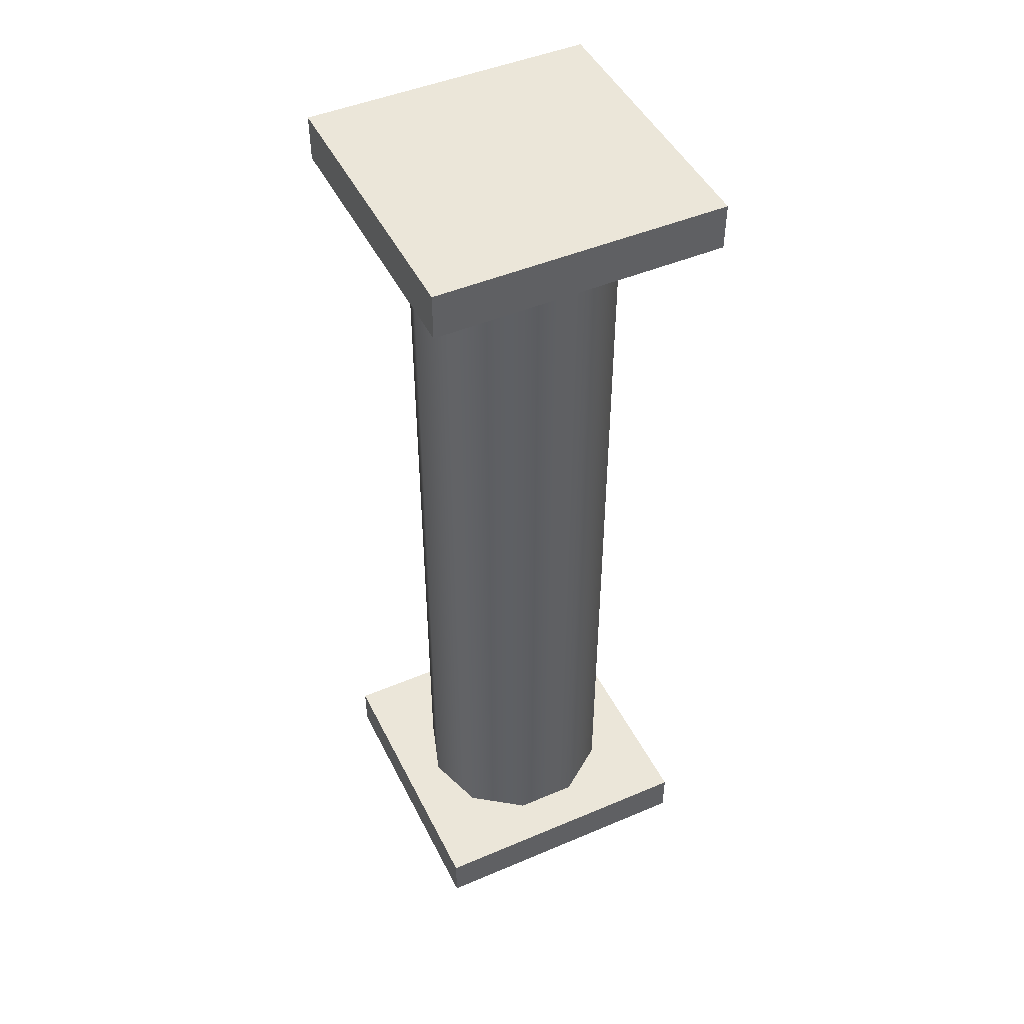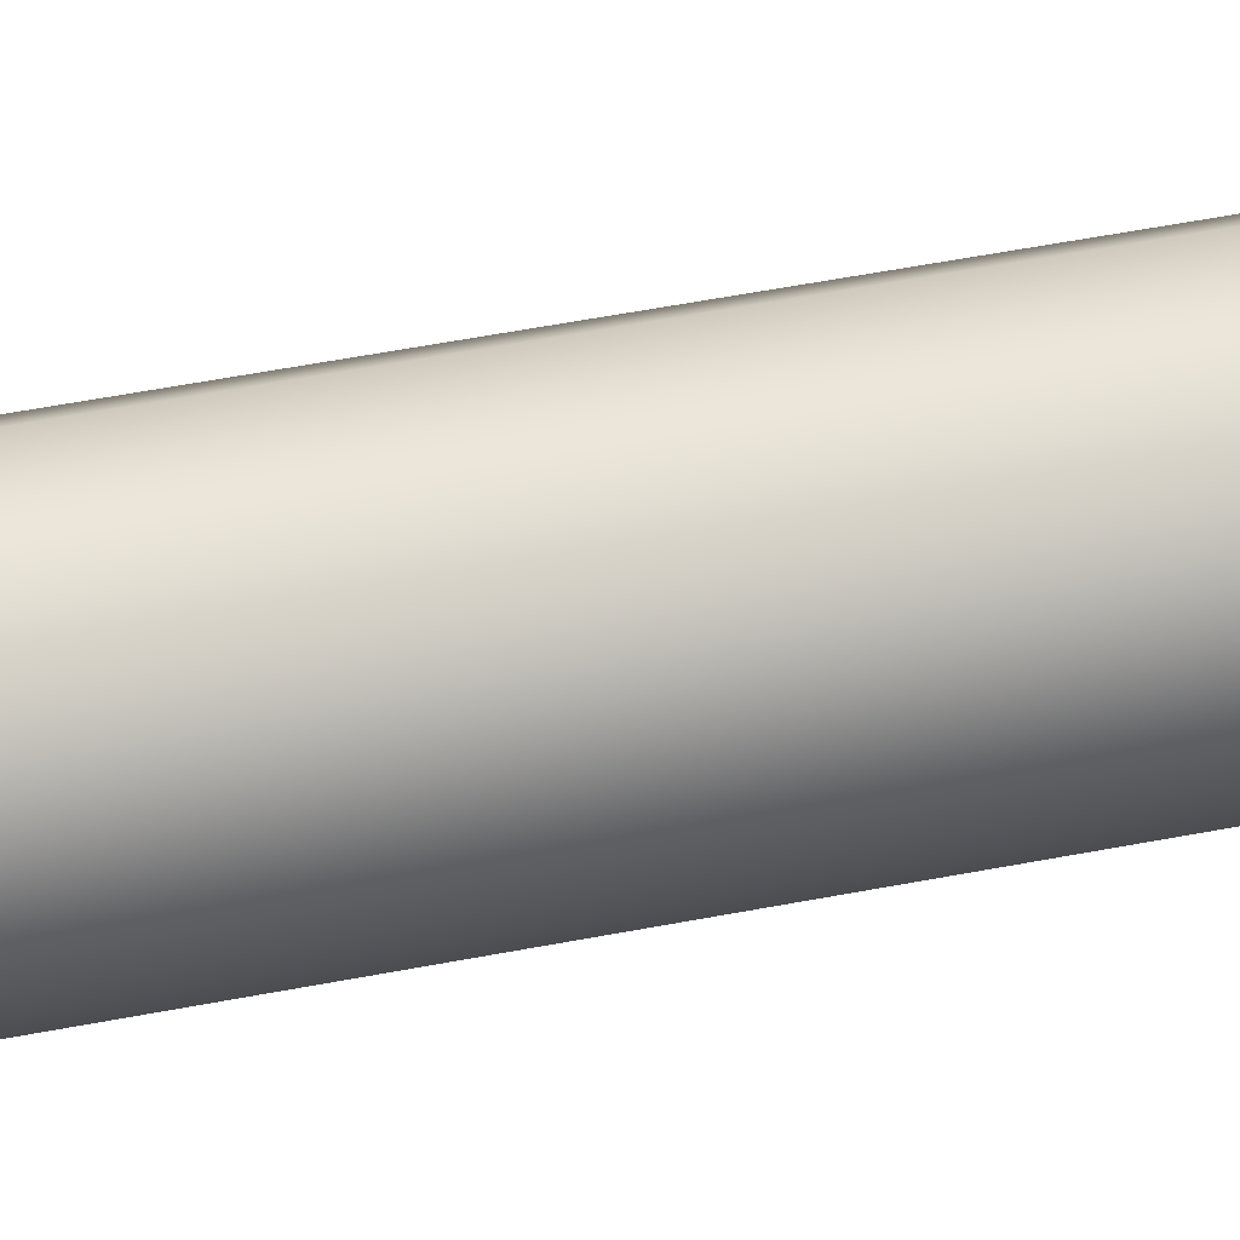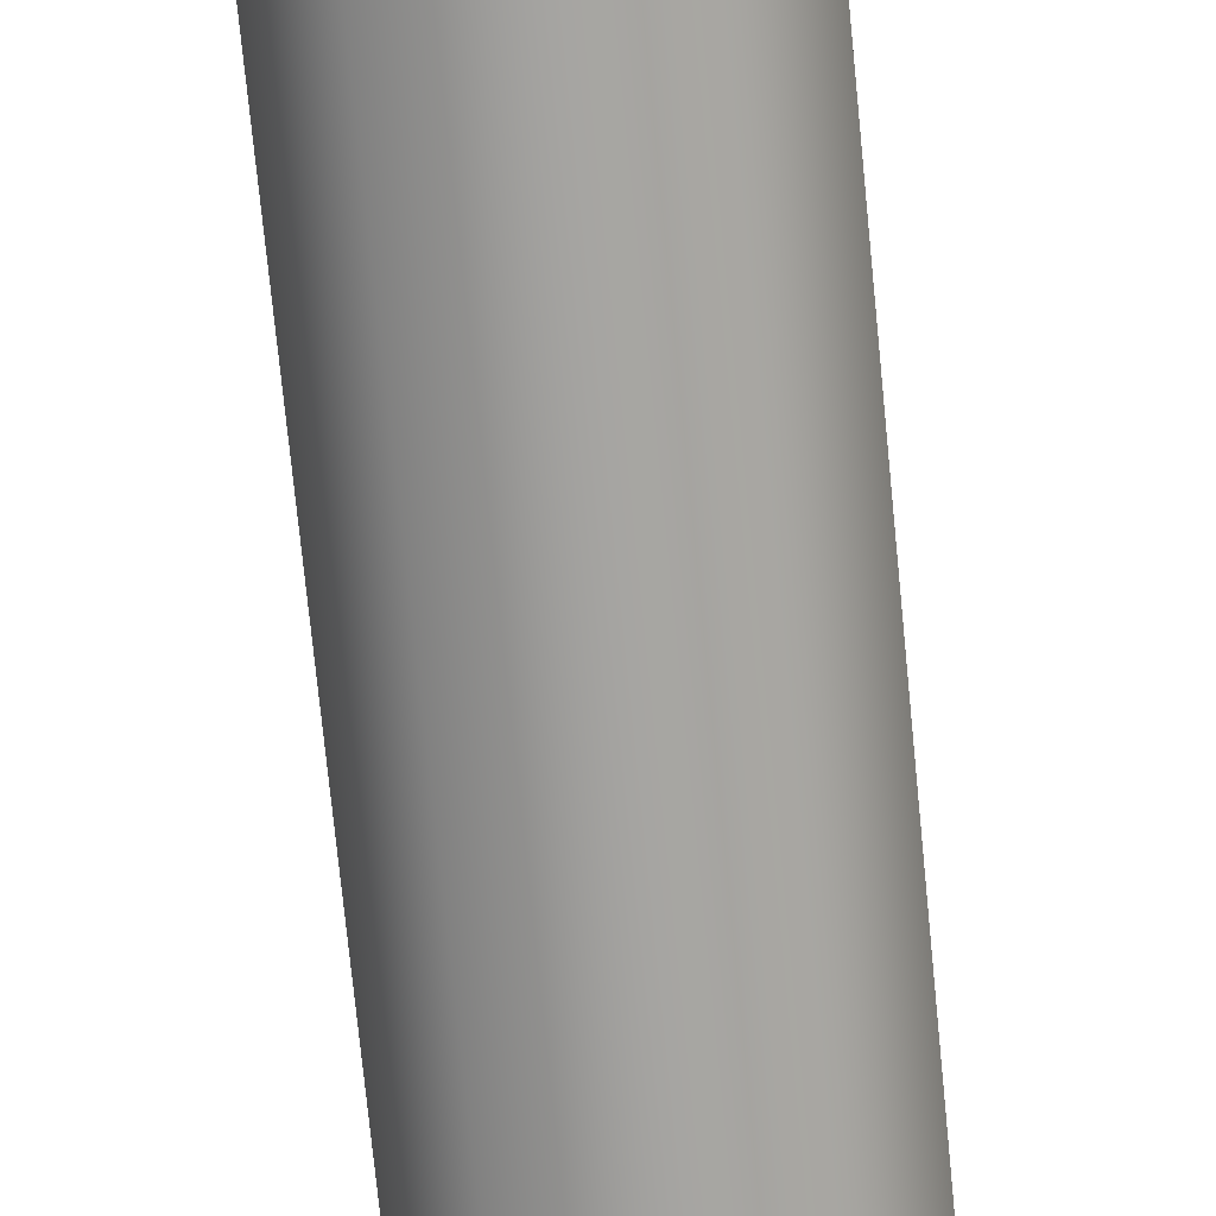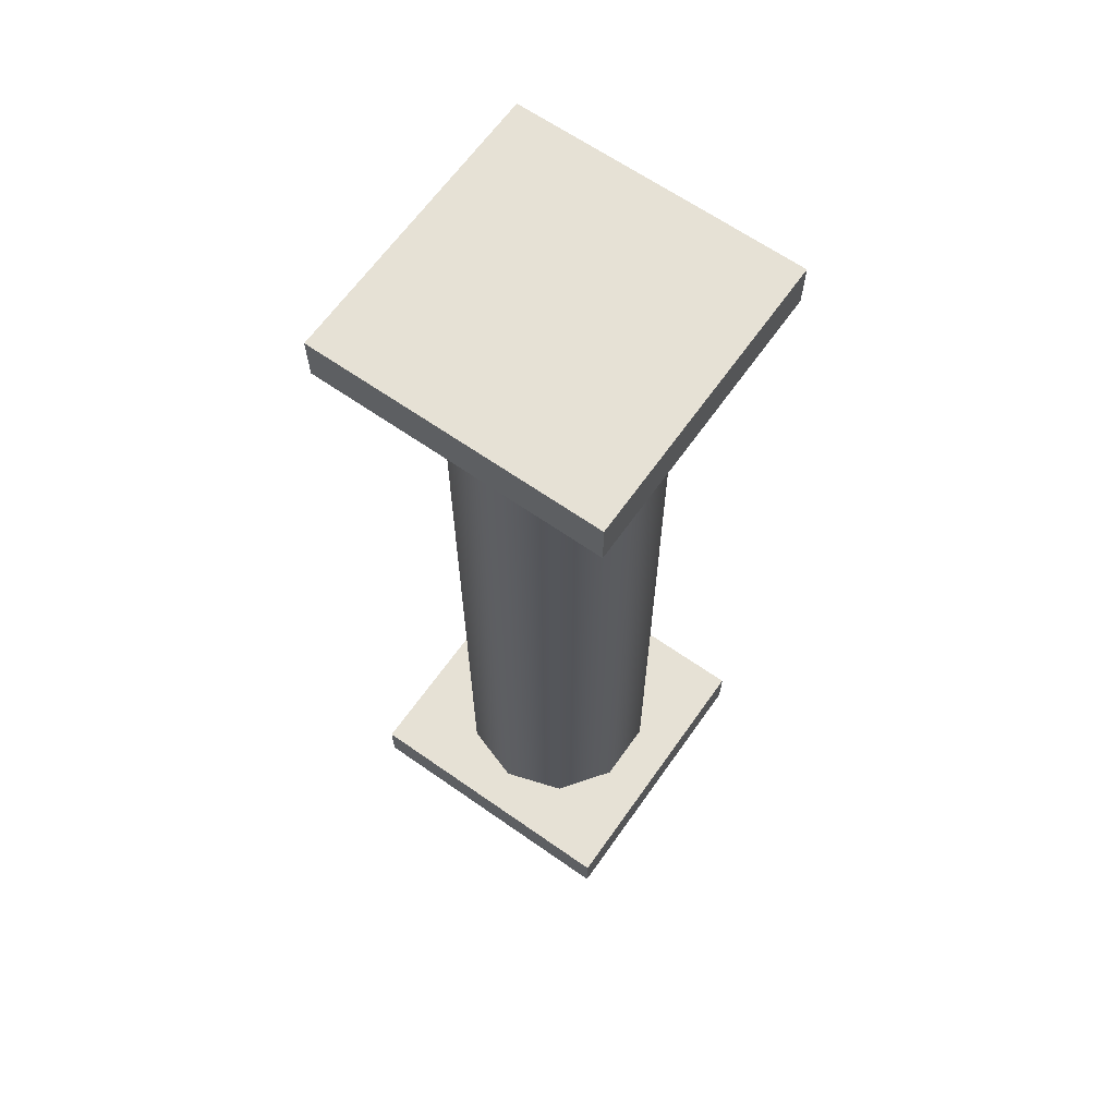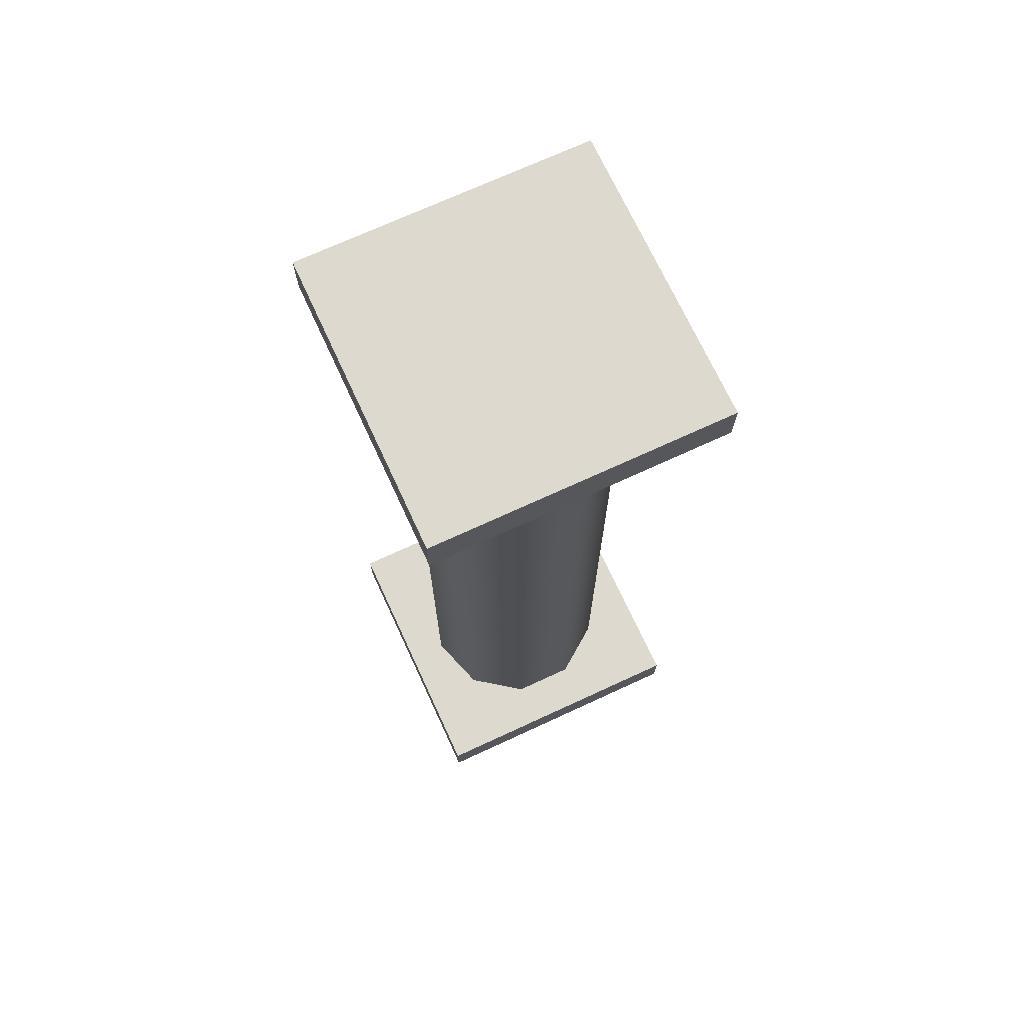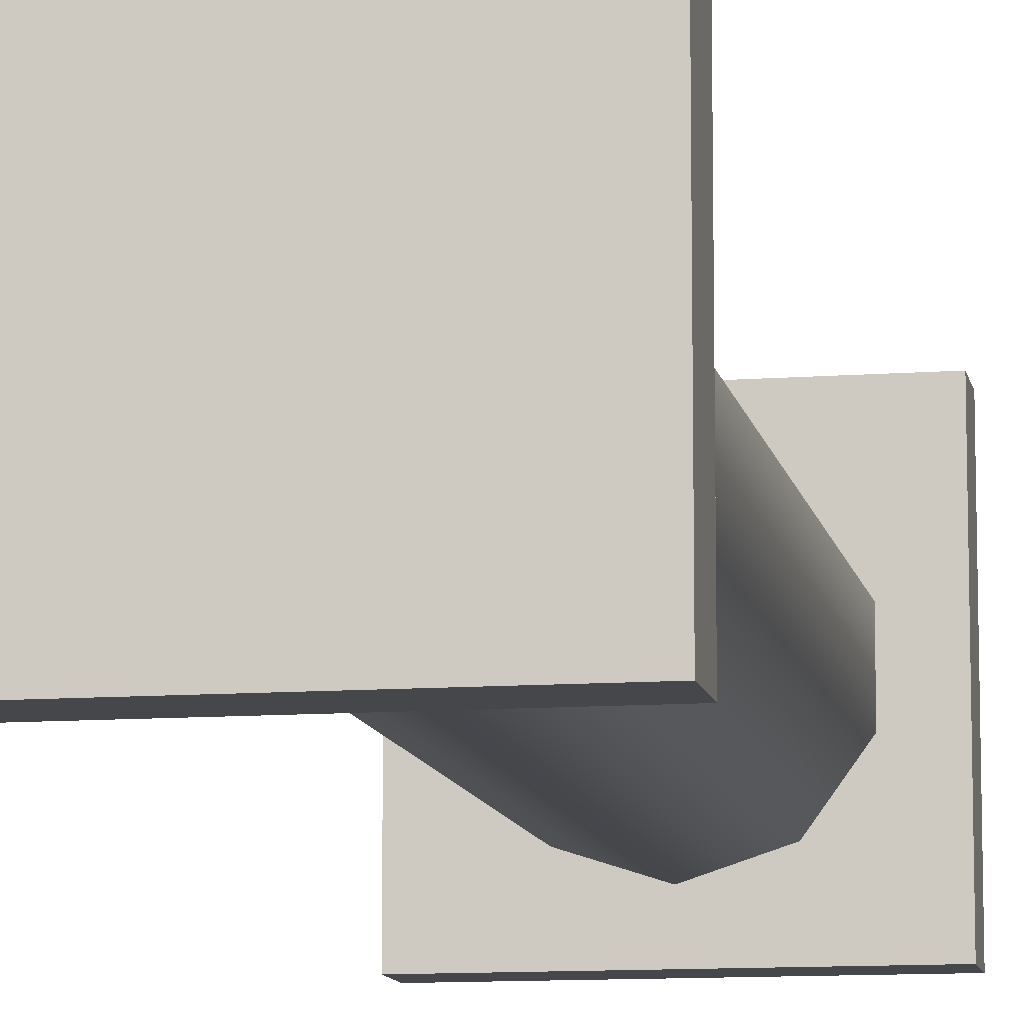
<metadata>
{"format":"obj","ext":"obj","renderer":"f3d","projection":"perspective","resolution":1024,"background":"white","views":[{"elev":47.1,"azim":-115.6,"up":"+Y"},{"elev":60.1,"azim":79.1,"up":"+Z"},{"elev":-72.8,"azim":5.6,"up":"+Z"},{"elev":64.8,"azim":35.2,"up":"+Y"},{"elev":71.4,"azim":-114.8,"up":"+Y"},{"elev":-10.7,"azim":-169.4,"up":"+Z"}]}
</metadata>
<code>
v -1 -2.962 -1
v -1 -3.283 -1
v -1 -3.283 1
v 1 -2.962 -1
v 1 -3.283 -1
v 1 -2.962 1
v 1 -3.283 1
v -1 -2.962 1
v 0.4216 3.103 -0.5803
v 0.4216 -3.103 -0.5803
v 0 -3.103 -0.7172
v 0.6821 3.103 -0.2216
v 0.6821 -3.103 -0.2216
v 0.6821 3.103 0.2216
v 0.6821 -3.103 0.2216
v 0.4216 3.103 0.5803
v 0.4216 -3.103 0.5803
v 0 3.103 0.7172
v 0 -3.103 0.7172
v -0.4216 3.103 0.5803
v -0.4216 -3.103 0.5803
v -0.6821 3.103 0.2216
v -0.6821 -3.103 0.2216
v -0.6821 3.103 -0.2216
v -0.6821 -3.103 -0.2216
v 0 3.103 -0.7172
v -0.4216 -3.103 -0.5803
v -0.4216 3.103 -0.5803
v -1 3.278 -1
v -1 2.957 -1
v -1 2.957 1
v 1 3.278 -1
v 1 2.957 -1
v 1 3.278 1
v 1 2.957 1
v -1 3.278 1
f 1 2 3
f 4 5 2
f 6 7 5
f 8 3 7
f 2 5 7
f 4 1 8
f 9 10 11
f 12 13 10
f 14 15 13
f 16 17 15
f 18 19 17
f 20 21 19
f 22 23 21
f 24 25 23
f 26 11 27
f 28 27 25
f 29 30 31
f 32 33 30
f 34 35 33
f 36 31 35
f 30 33 35
f 32 29 36
f 8 1 3
f 1 4 2
f 4 6 5
f 6 8 7
f 3 2 7
f 6 4 8
f 26 9 11
f 9 12 10
f 12 14 13
f 14 16 15
f 16 18 17
f 18 20 19
f 20 22 21
f 22 24 23
f 28 26 27
f 24 28 25
f 36 29 31
f 29 32 30
f 32 34 33
f 34 36 35
f 31 30 35
f 34 32 36

</code>
